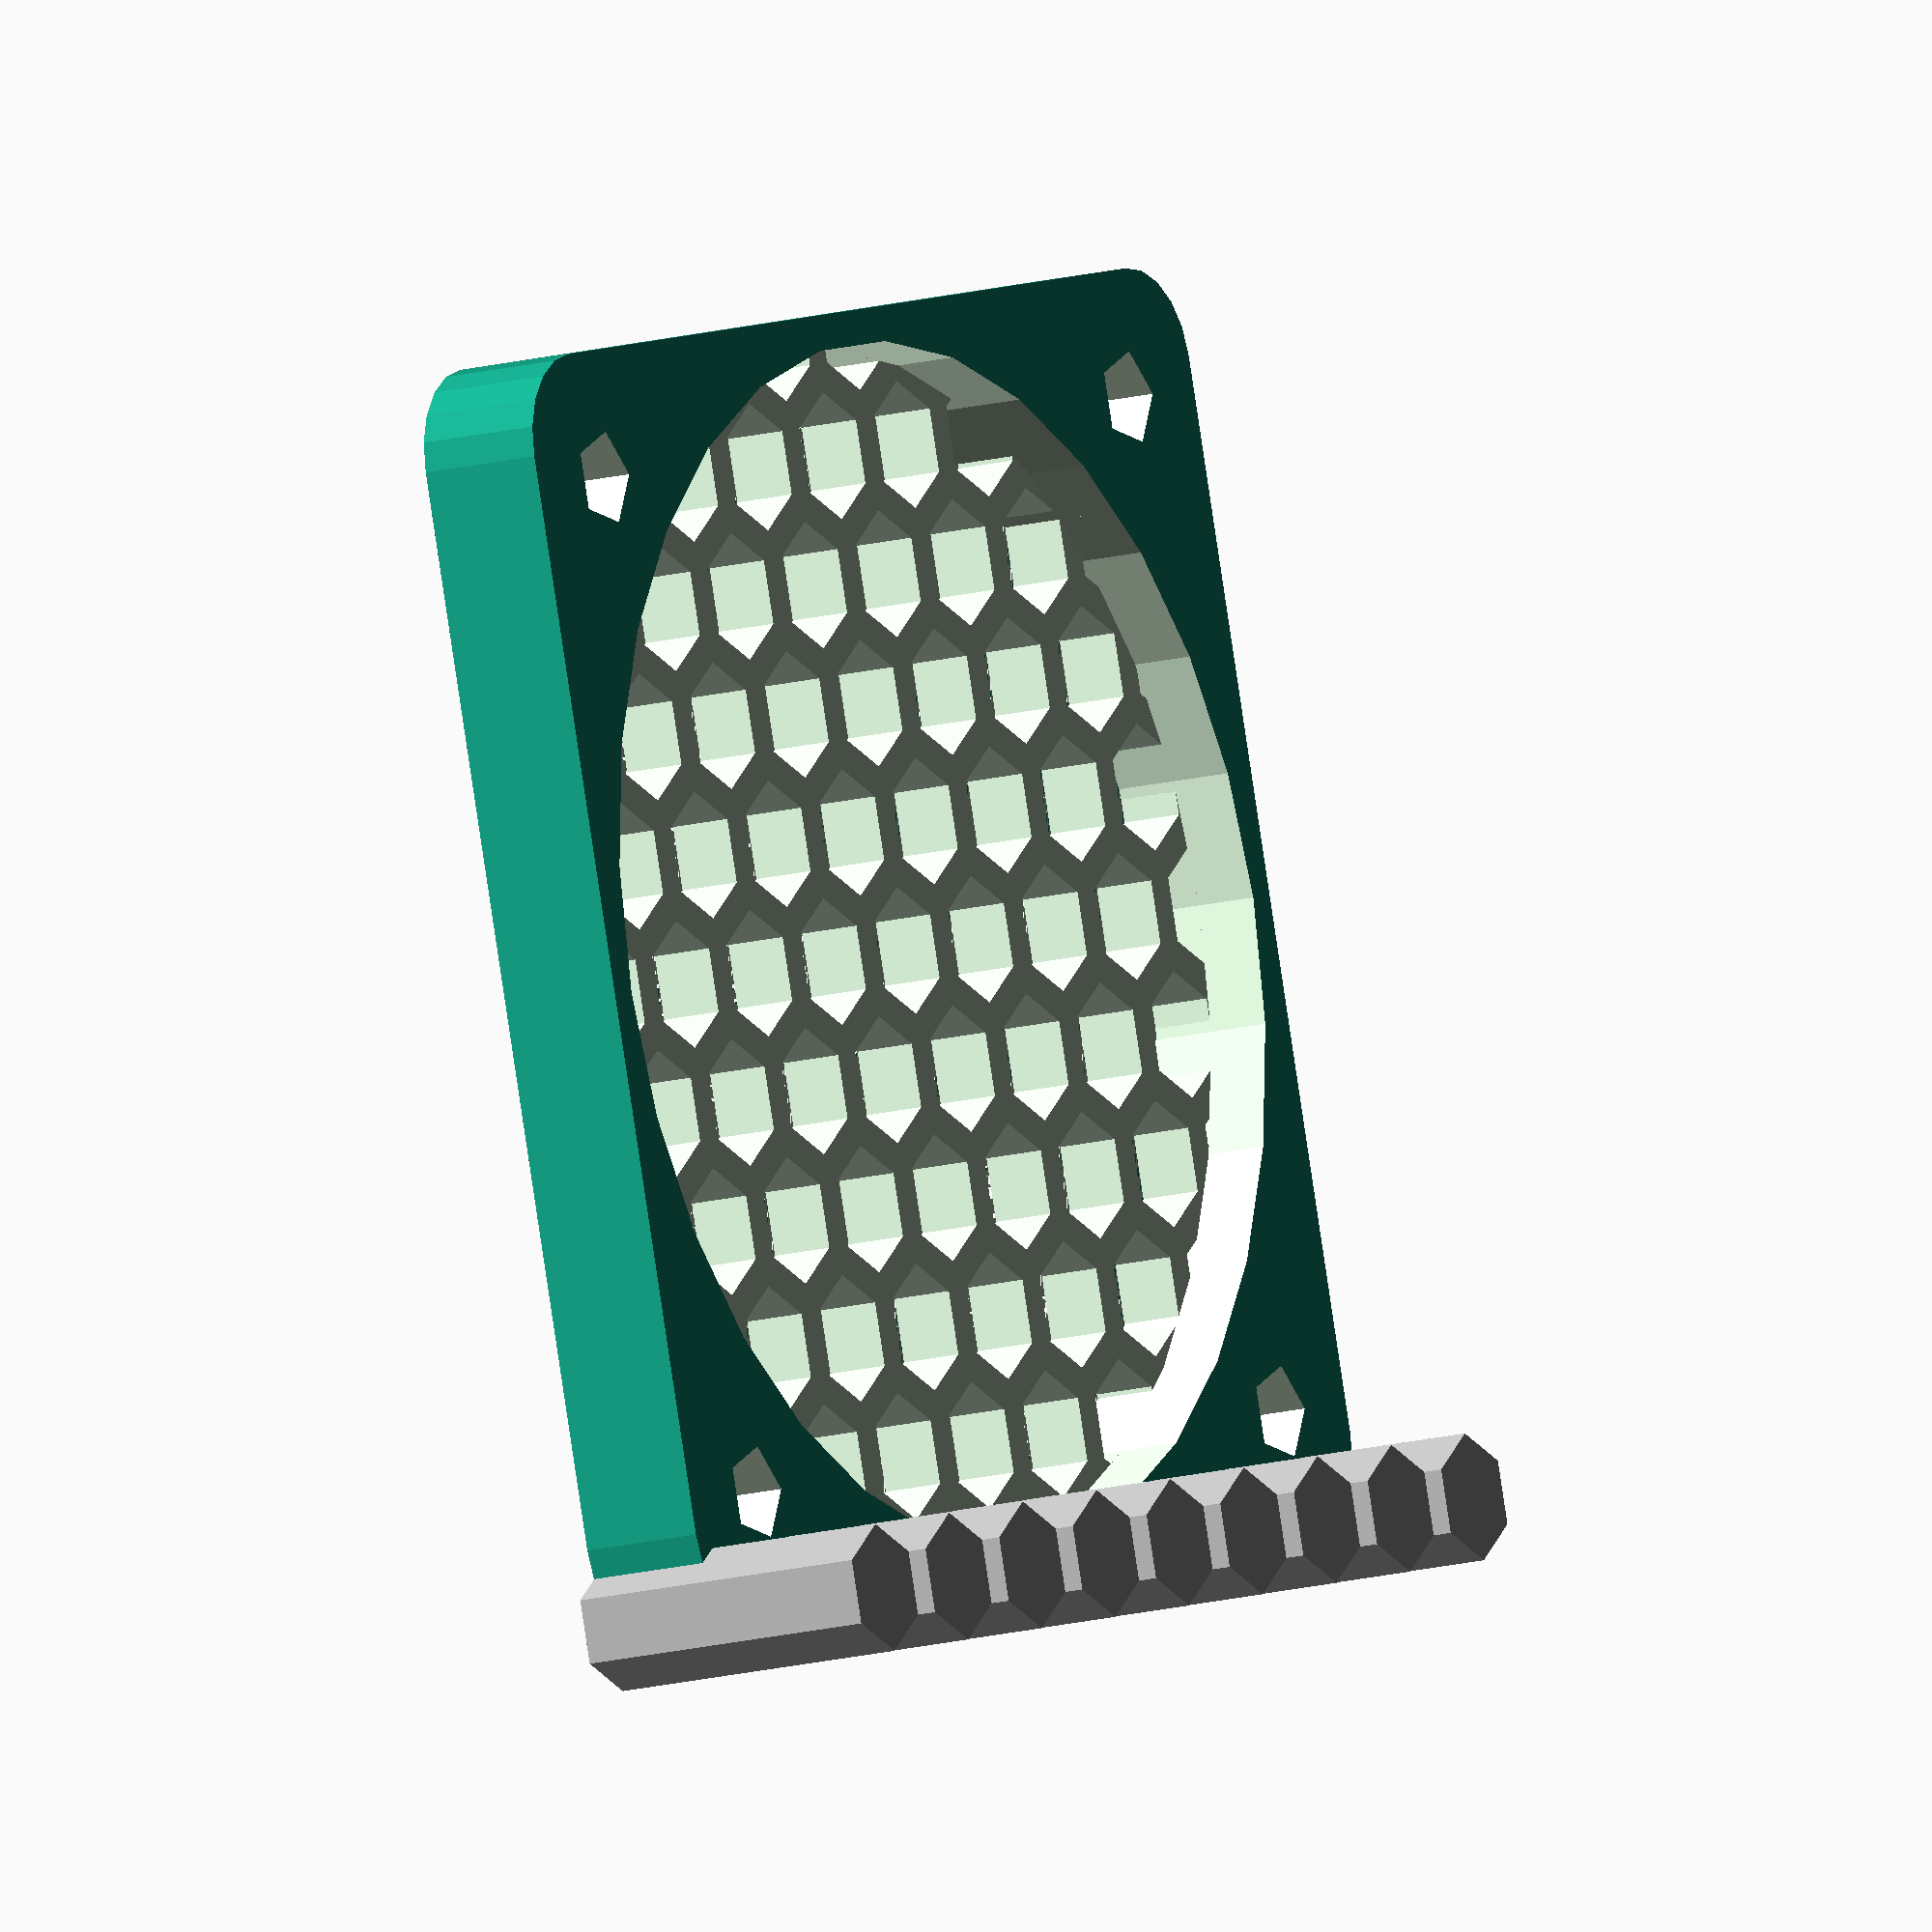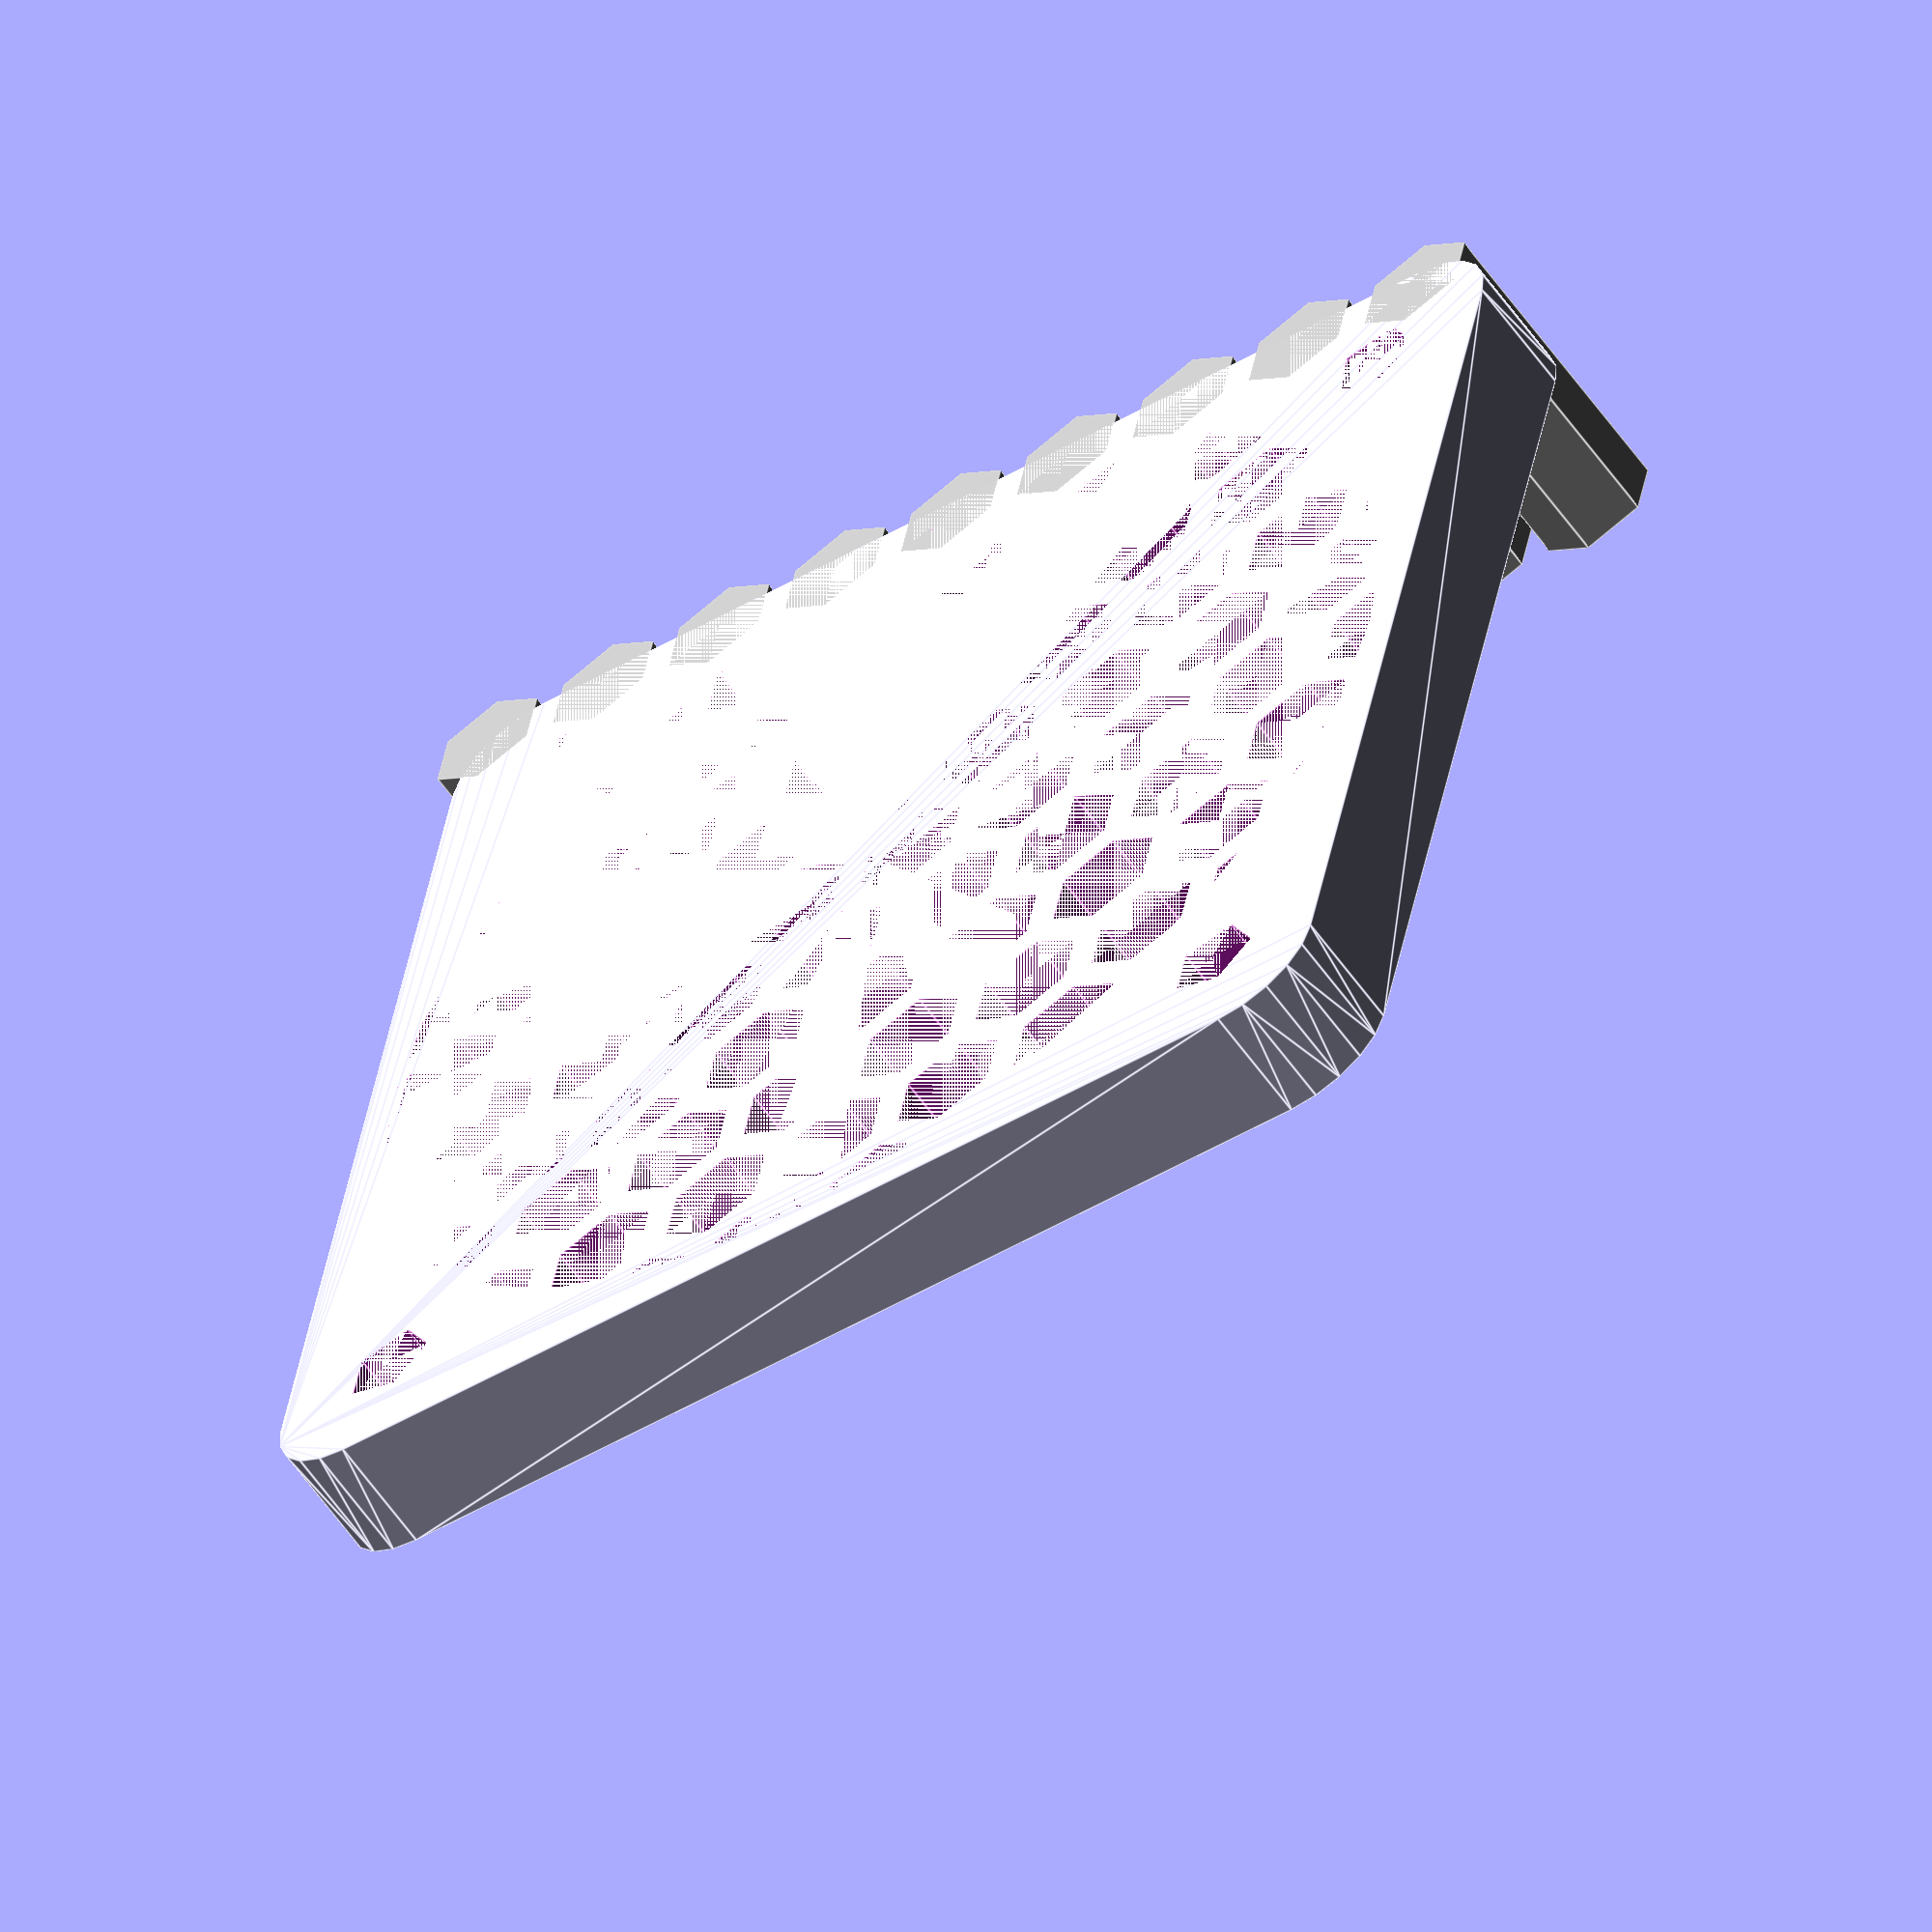
<openscad>
module quad(x, y){
    translate([x, y , 0]) children();
    translate([x, -y , 0]) children();
    translate([-x, y , 0]) children();
    translate([-x, -y , 0]) children();
}

module roundedCorners(v, r){
    x = v[0];
    y = v[1];
    z = v[2];
    x2=x/2-r;
    y2=y/2-r;
    hull() quad(x2, y2) cylinder(z, r, r);
}


module lid(){
    difference(){
        roundedCorners([120,94,4], 3, $fn=20);
        quad(109.5/2,84/2) cylinder(10,2,2);
        translate([0, 0, 2])quad(109.5/2,84/2) cylinder(3,2,5);
    }
}

module fanHolePattern(r=1.5, l=10){
    cylinder(l, 38/2, 38/2);
    quad(32/2, 32/2) cylinder(l,r,r);
}


module centerHexGrid(r, s, nx, ny){
        f=cos(360/(6*2));
        sx=(2*r+s)*f;
        sy=sx*cos(30);
        if(ny == 1) translate(-[sx*(nx-1), sy*(ny-1), 0]/2) children();
        else translate(-[sx*(nx-0.5), sy*(ny-1), 0]/2) children();
}

module hexGrid(l, r, s, nx, ny){
    f=cos(360/(6*2));
    sx=(2*r+s)*f;
    sy=sx*cos(30);
    for(j=[0:ny-1]){
        for(i=[0:nx-1]){
            offset=(j%2)*sx/2;
            %translate([sx*i, 0, 0]) rotate([0,0, 90]) cylinder(l, r, r, $fn=6);
            translate([sx*i+offset, sy*j, 0]) rotate([0,0, 90]) cylinder(l, r, r, $fn=6);
        }
    }
}

module circleGrid(l, r, s, nx, ny, cr){
    f=cos(360/(6*2));
    sx=(2*r+s)*f;
    sy=sx*cos(30);
    for(j=[0:ny-1]){
        for(i=[0:nx-1]){
            offset=(j%2)*sx/2;
            %translate([sx*i, 0, 0]) rotate([0,0, 90]) cylinder(l, cr, cr, $fn=6*3);
            translate([sx*i+offset, sy*j, 0]) rotate([0,0, 90]) cylinder(l, cr, cr, $fn=6*3);
        }
    }
}

module fanInletHoles(l=10){
    x=9;
    y=11;
    intersection(){
        centerHexGrid(2, 1.2, x, y) hexGrid(l, 2, 1.2, x, y);
        cylinder(l, 38/2, 38/2);
    }
}

module fanInletHolesCircle(l=10, cr){
    x=9;
    y=11;
    intersection(){
        centerHexGrid(2, 1.2, x, y) circleGrid(l, 2, 1.2, x, y, cr);
        cylinder(l, 38/2, 38/2);
    }
}


//fanHolePattern();
module lidVentilatedHex(){
    difference(){
        lid();
        translate([0,0,2])fanHolePattern();
        fanInletHoles();
        quad(32/2, 32/2) cylinder(10,1.5,1.5);
        translate([0,37,0])centerHexGrid(3, 1.2, 15, 2) hexGrid(10, 3, 1.2, 15,2);
        translate([20,-37,0])centerHexGrid(3, 1.2, 6, 2) hexGrid(10, 3, 1.2, 6,2);
    }
}

module lidDrillTemplateCenter(){
        difference(){
        lid();
        translate([0,0,2])fanHolePattern();
        fanInletHolesCircle(10, 1);
        quad(32/2, 32/2) cylinder(10,1.5,1.5);
        translate([0,37,0])centerHexGrid(3, 1.2, 15, 2) circleGrid(10, 3, 1.2, 15,2, 1);
        translate([20,-37,0])centerHexGrid(3, 1.2, 6, 2) circleGrid(10, 3, 1.2, 6,2, 1);
    }
}

module lidDrillTemplateLarge(){
        difference(){
        lid();
        //translate([0,0,2])fanHolePattern();
        fanInletHolesCircle(10, 1.75);
        quad(32/2, 32/2) cylinder(10,1.5,1.5);
        translate([0,37,0])centerHexGrid(3, 1.2, 15, 2) circleGrid(10, 3, 1.2, 15,2, 2.5);
        translate([20,-37,0])centerHexGrid(3, 1.2, 6, 2) circleGrid(10, 3, 1.2, 6,2, 2.5);
    }
}

module fanSpacer(){
difference(){
roundedCorners([40,40,3], 3, $fn=20);
    fanHolePattern();
}
}

module fanGrill(){
difference(){
    roundedCorners([40,40,4], 3, $fn=20);
    fanInletHoles(10, 1.75);
    quad(32/2, 32/2) cylinder(10,1.5,1.5);
    translate([0,0,2])fanHolePattern();
}
}
fanGrill();
//lidVentilatedHex();
//lidDrillTemplateCenter();
//lidDrillTemplateLarge();
</openscad>
<views>
elev=13.7 azim=343.8 roll=302.1 proj=o view=solid
elev=60.3 azim=168.9 roll=215.1 proj=o view=edges
</views>
